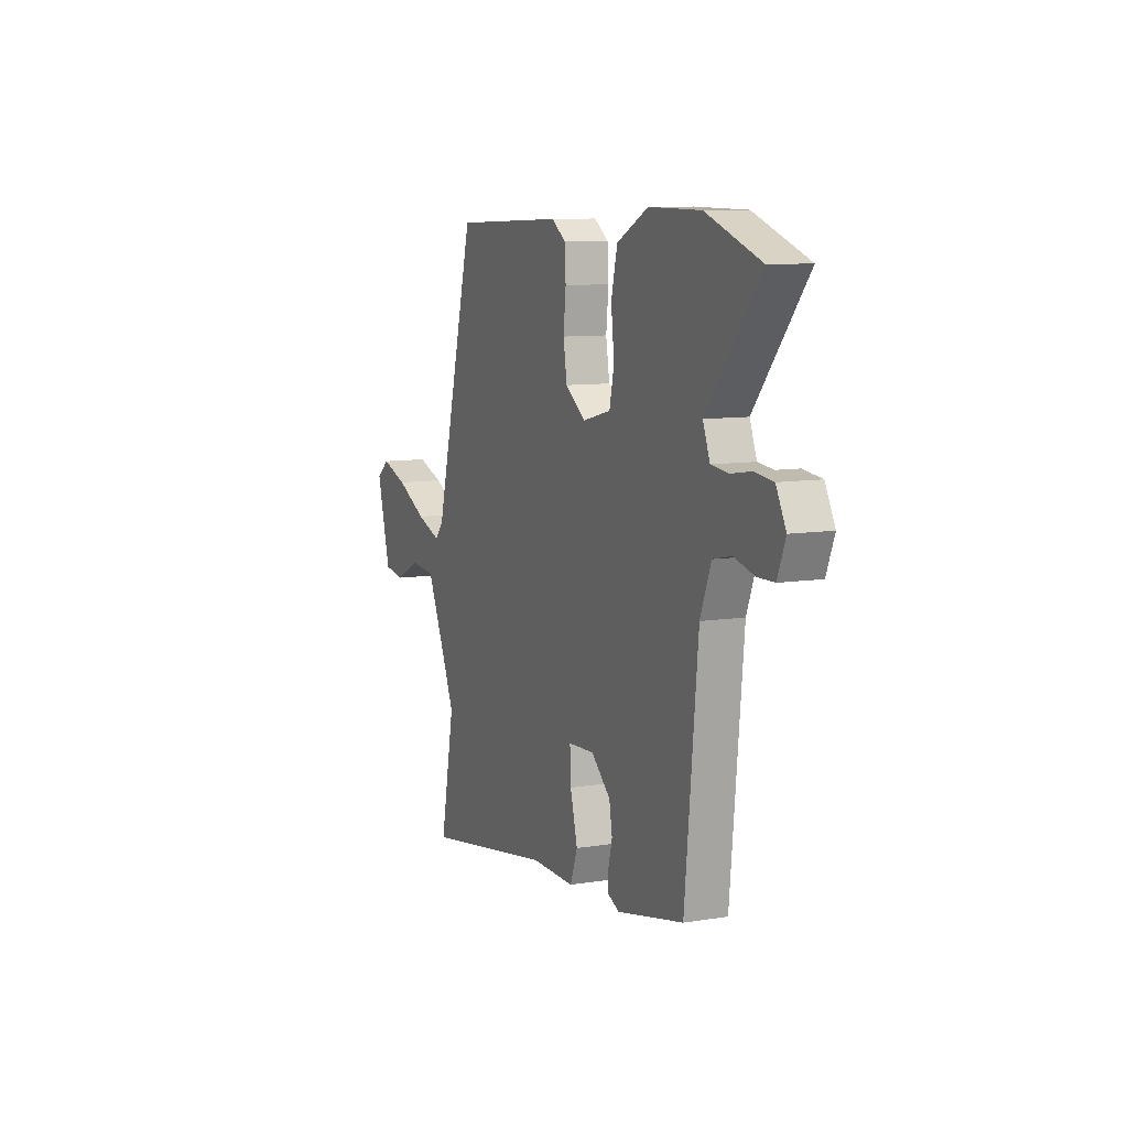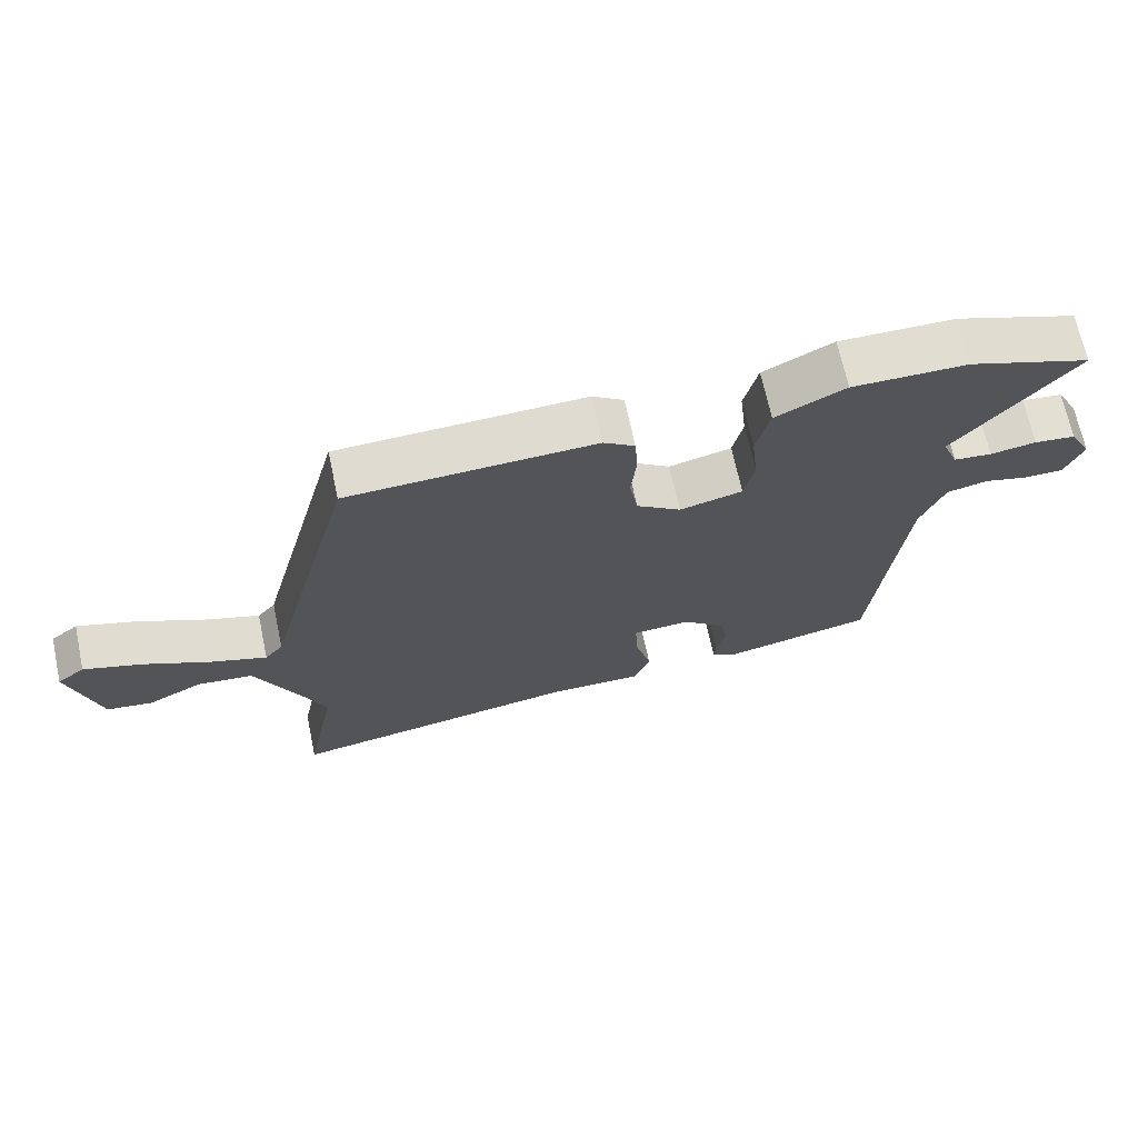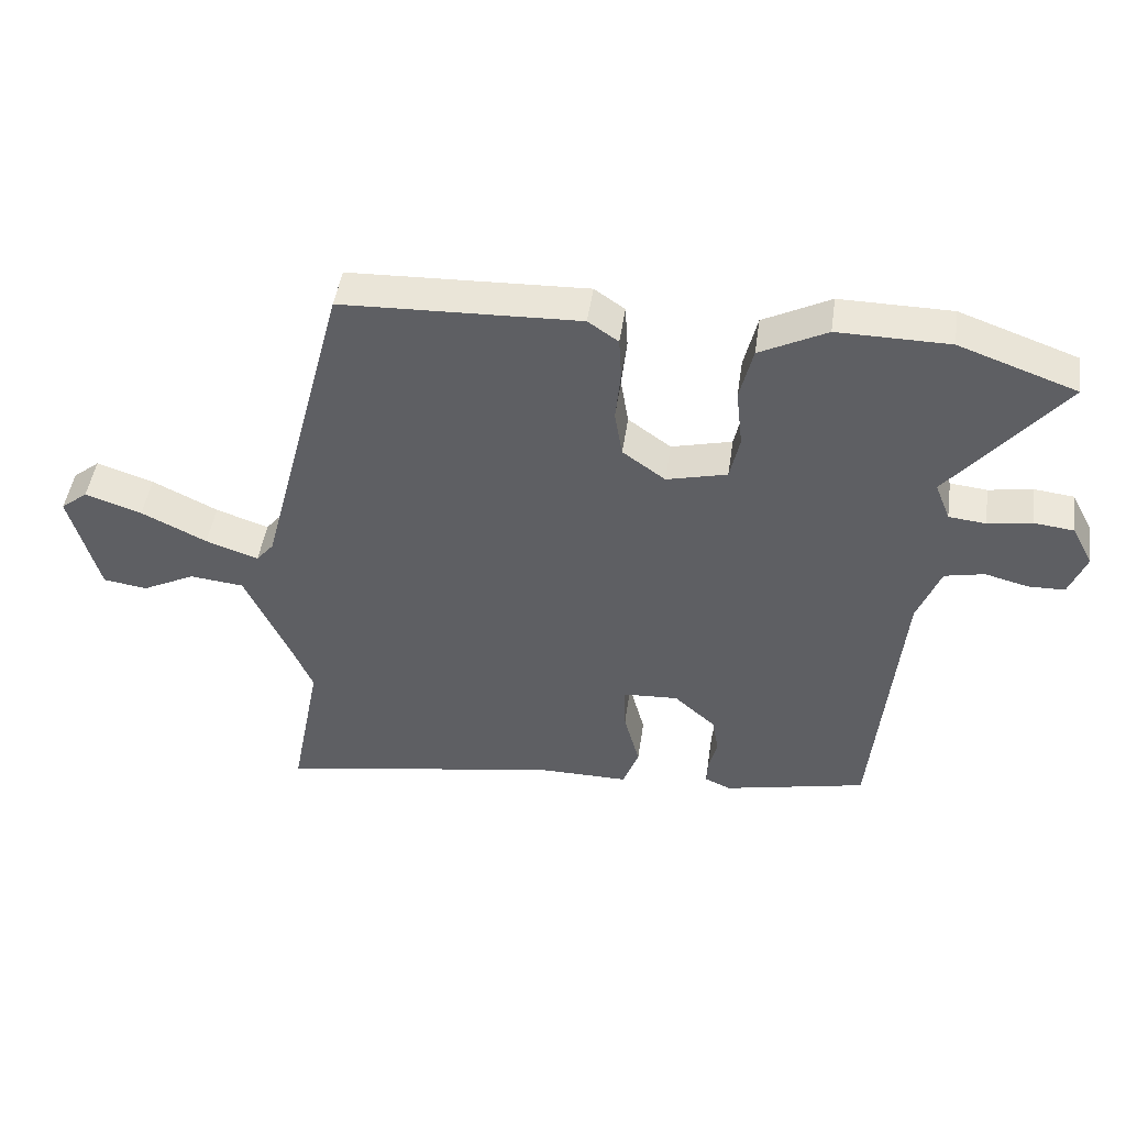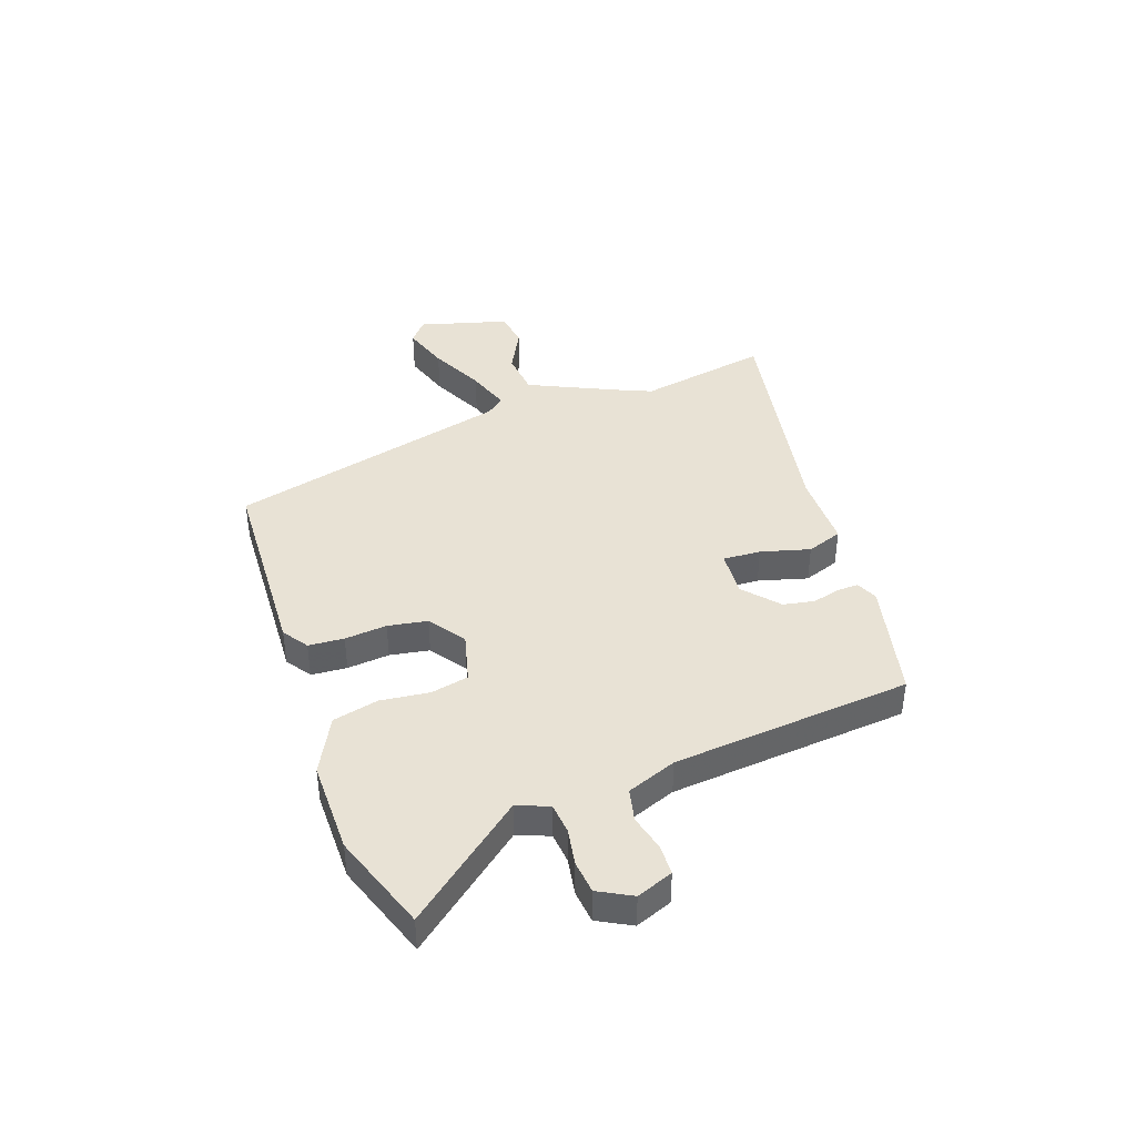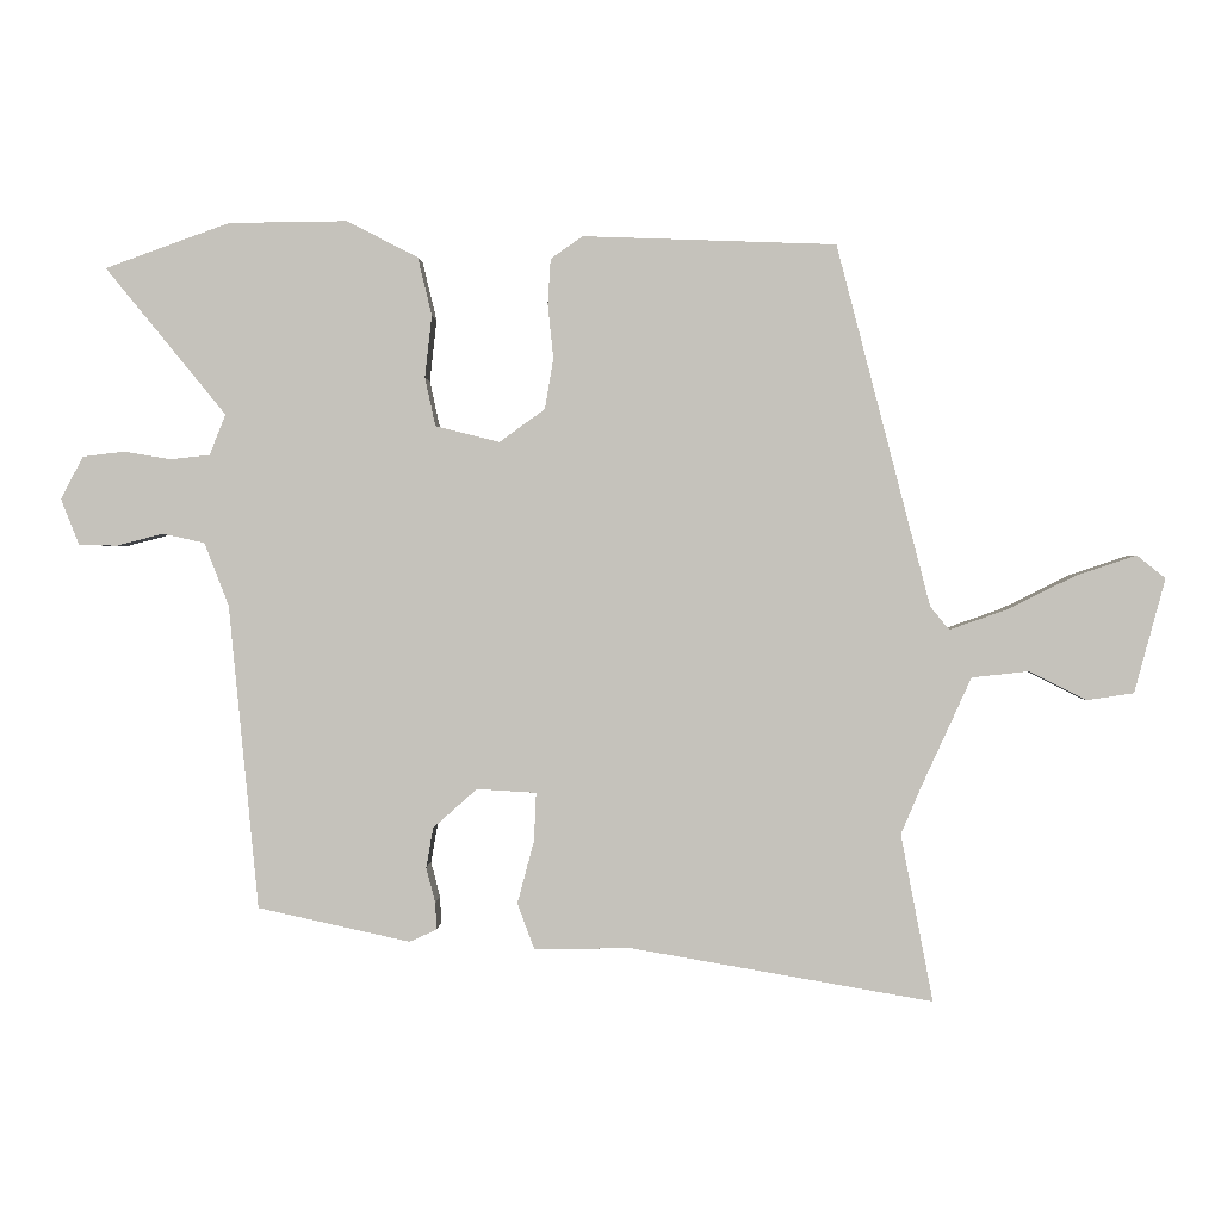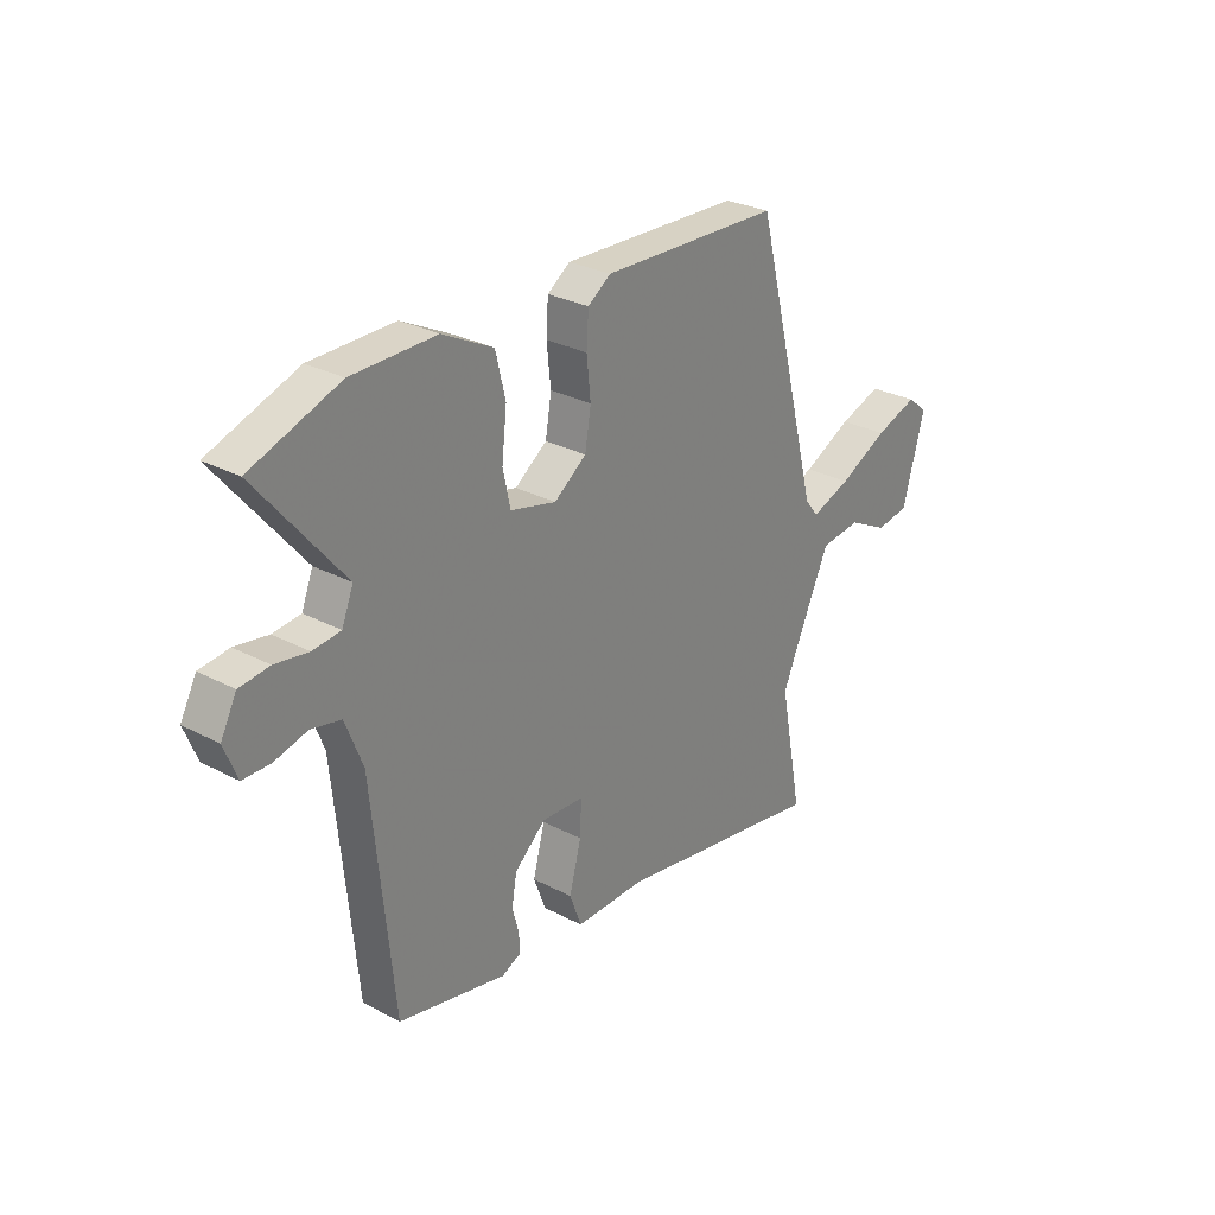
<metadata>
{"format":"obj","ext":"obj","renderer":"f3d","projection":"perspective","resolution":1024,"background":"white","views":[{"elev":9.4,"azim":66.9,"up":"+Z"},{"elev":68.8,"azim":-12.1,"up":"+Z"},{"elev":46.9,"azim":8.2,"up":"+Z"},{"elev":40.9,"azim":71.0,"up":"+Y"},{"elev":1.0,"azim":-178.2,"up":"+Z"},{"elev":28.5,"azim":128.6,"up":"+Z"}]}
</metadata>
<code>
v -0.521 0.07 -0.608
v -0.475 0.07 -0.369
v -0.503 0.07 -0.303
v -0.575 0.07 -0.145
v -0.657 0.07 -0.136
v -0.738 0.07 -0.177
v -0.805 0.07 -0.167
v -0.849 0.07 -0.004
v -0.808 0.07 0.029
v -0.722 0.07 0
v -0.623 0.07 -0.049
v -0.543 0.07 -0.077
v -0.516 0.07 -0.044
v -0.382 0.07 0.471
v -0.021 0.07 0.484
v 0.025 0.07 0.452
v 0.029 0.07 0.387
v 0.021 0.07 0.31
v 0.033 0.07 0.238
v 0.098 0.07 0.191
v 0.19 0.07 0.214
v 0.205 0.07 0.283
v 0.195 0.07 0.372
v 0.215 0.07 0.455
v 0.317 0.07 0.507
v 0.486 0.07 0.505
v 0.664 0.07 0.441
v 0.492 0.07 0.231
v 0.515 0.07 0.173
v 0.571 0.07 0.167
v 0.638 0.07 0.178
v 0.698 0.07 0.171
v 0.73 0.07 0.11
v 0.704 0.07 0.044
v 0.649 0.07 0.043
v 0.583 0.07 0.06
v 0.523 0.07 0.047
v 0.488 0.07 -0.043
v 0.446 0.07 -0.478
v 0.228 0.07 -0.526
v 0.189 0.07 -0.508
v 0.191 0.07 -0.47
v 0.204 0.07 -0.419
v 0.194 0.07 -0.362
v 0.131 0.07 -0.306
v 0.046 0.07 -0.311
v 0.049 0.07 -0.38
v 0.073 0.07 -0.47
v 0.049 0.07 -0.535
v -0.092 0.07 -0.534
v -0.521 0 -0.608
v -0.475 0 -0.369
v -0.503 0 -0.303
v -0.575 0 -0.145
v -0.657 0 -0.136
v -0.738 0 -0.177
v -0.805 0 -0.167
v -0.849 0 -0.004
v -0.808 0 0.029
v -0.722 0 0
v -0.623 0 -0.049
v -0.543 0 -0.077
v -0.516 0 -0.044
v -0.382 0 0.471
v -0.021 0 0.484
v 0.025 0 0.452
v 0.029 0 0.387
v 0.021 0 0.31
v 0.033 0 0.238
v 0.098 0 0.191
v 0.19 0 0.214
v 0.205 0 0.283
v 0.195 0 0.372
v 0.215 0 0.455
v 0.317 0 0.507
v 0.486 0 0.505
v 0.664 0 0.441
v 0.492 0 0.231
v 0.515 0 0.173
v 0.571 0 0.167
v 0.638 0 0.178
v 0.698 0 0.171
v 0.73 0 0.11
v 0.704 0 0.044
v 0.649 0 0.043
v 0.583 0 0.06
v 0.523 0 0.047
v 0.488 0 -0.043
v 0.446 0 -0.478
v 0.228 0 -0.526
v 0.189 0 -0.508
v 0.191 0 -0.47
v 0.204 0 -0.419
v 0.194 0 -0.362
v 0.131 0 -0.306
v 0.046 0 -0.311
v 0.049 0 -0.38
v 0.073 0 -0.47
v 0.049 0 -0.535
v -0.092 0 -0.534
f 47 48 49 50
f 50 1 2
f 47 50 2
f 46 47 2
f 41 42 43
f 40 41 43
f 39 40 43
f 38 39 43
f 37 38 43 44
f 34 35 36
f 33 34 36
f 32 33 36
f 31 32 36
f 30 31 36
f 29 30 36 37
f 37 44 45
f 29 37 45
f 28 29 45
f 26 27 28
f 25 26 28
f 24 25 28
f 23 24 28
f 22 23 28
f 16 17 18
f 15 16 18
f 14 15 18
f 13 14 18
f 12 13 18 19
f 9 10 11
f 8 9 11
f 7 8 11
f 6 7 11
f 5 6 11
f 4 5 11 12
f 12 19 20
f 4 12 20
f 3 4 20
f 28 45 46
f 3 20 21
f 2 3 21
f 46 2 21
f 28 46 21
f 21 22 28
f 100 99 98 97
f 52 51 100
f 52 100 97
f 52 97 96
f 93 92 91
f 93 91 90
f 93 90 89
f 93 89 88
f 94 93 88 87
f 86 85 84
f 86 84 83
f 86 83 82
f 86 82 81
f 86 81 80
f 87 86 80 79
f 95 94 87
f 95 87 79
f 95 79 78
f 78 77 76
f 78 76 75
f 78 75 74
f 78 74 73
f 78 73 72
f 68 67 66
f 68 66 65
f 68 65 64
f 68 64 63
f 69 68 63 62
f 61 60 59
f 61 59 58
f 61 58 57
f 61 57 56
f 61 56 55
f 62 61 55 54
f 70 69 62
f 70 62 54
f 70 54 53
f 96 95 78
f 71 70 53
f 71 53 52
f 71 52 96
f 71 96 78
f 78 72 71
f 1 51 52 2
f 2 52 53 3
f 3 53 54 4
f 4 54 55 5
f 5 55 56 6
f 6 56 57 7
f 7 57 58 8
f 8 58 59 9
f 9 59 60 10
f 10 60 61 11
f 11 61 62 12
f 12 62 63 13
f 13 63 64 14
f 14 64 65 15
f 15 65 66 16
f 16 66 67 17
f 17 67 68 18
f 18 68 69 19
f 19 69 70 20
f 20 70 71 21
f 21 71 72 22
f 22 72 73 23
f 23 73 74 24
f 24 74 75 25
f 25 75 76 26
f 26 76 77 27
f 27 77 78 28
f 28 78 79 29
f 29 79 80 30
f 30 80 81 31
f 31 81 82 32
f 32 82 83 33
f 33 83 84 34
f 34 84 85 35
f 35 85 86 36
f 36 86 87 37
f 37 87 88 38
f 38 88 89 39
f 39 89 90 40
f 40 90 91 41
f 41 91 92 42
f 42 92 93 43
f 43 93 94 44
f 44 94 95 45
f 45 95 96 46
f 46 96 97 47
f 47 97 98 48
f 48 98 99 49
f 49 99 100 50
f 50 100 51 1

</code>
